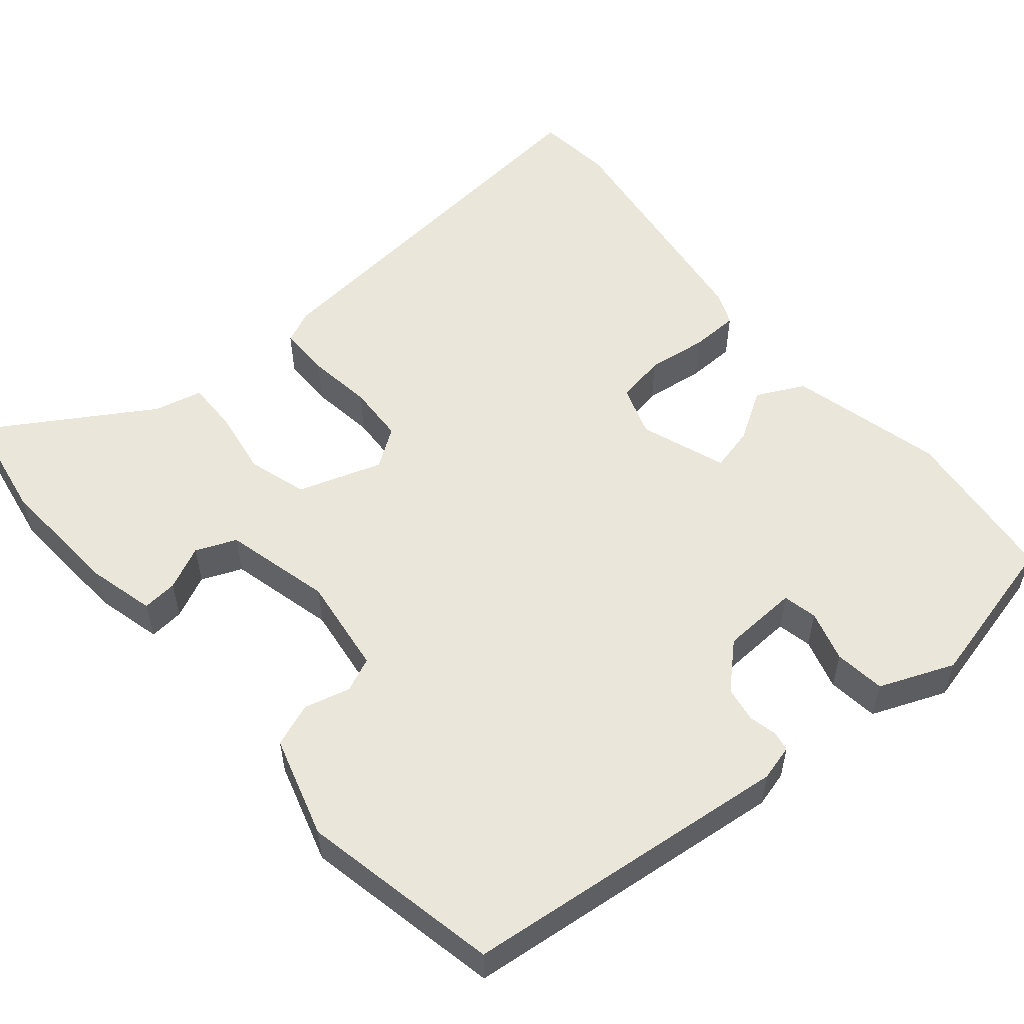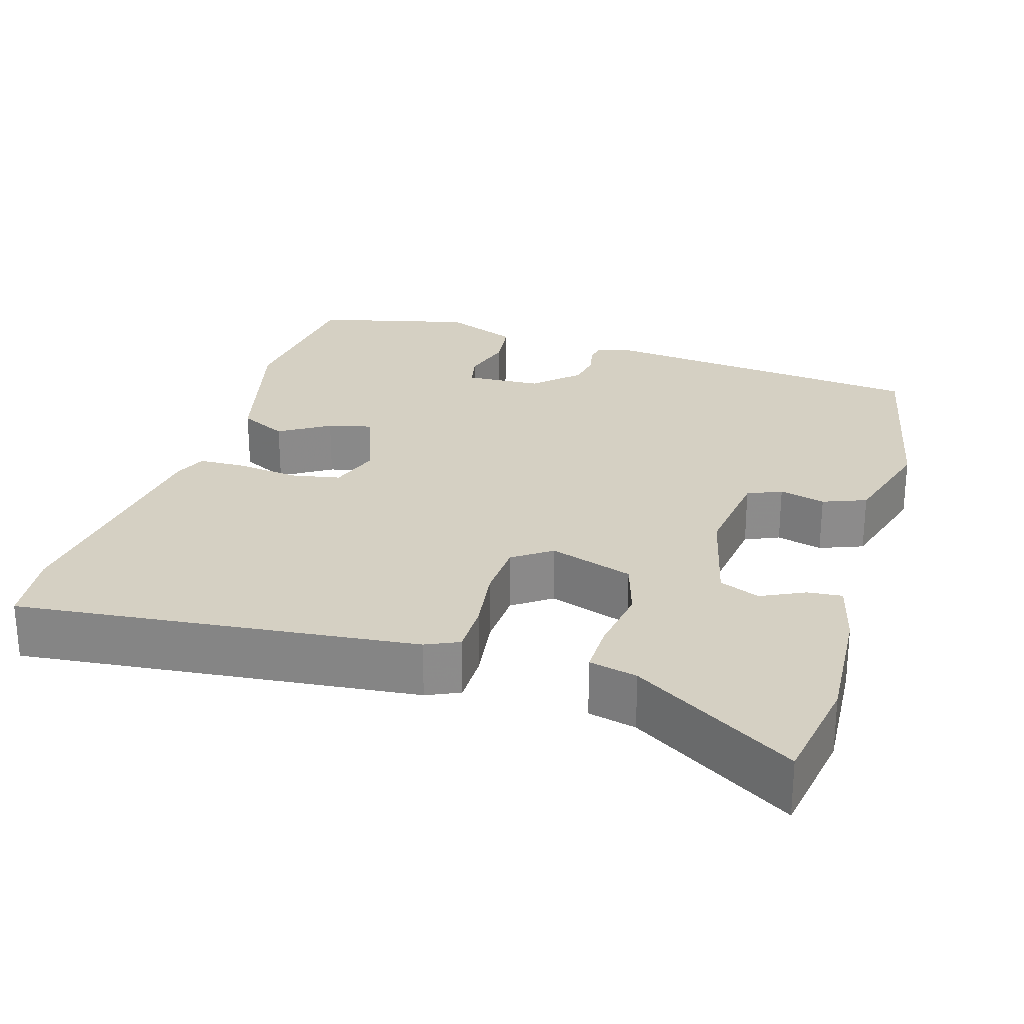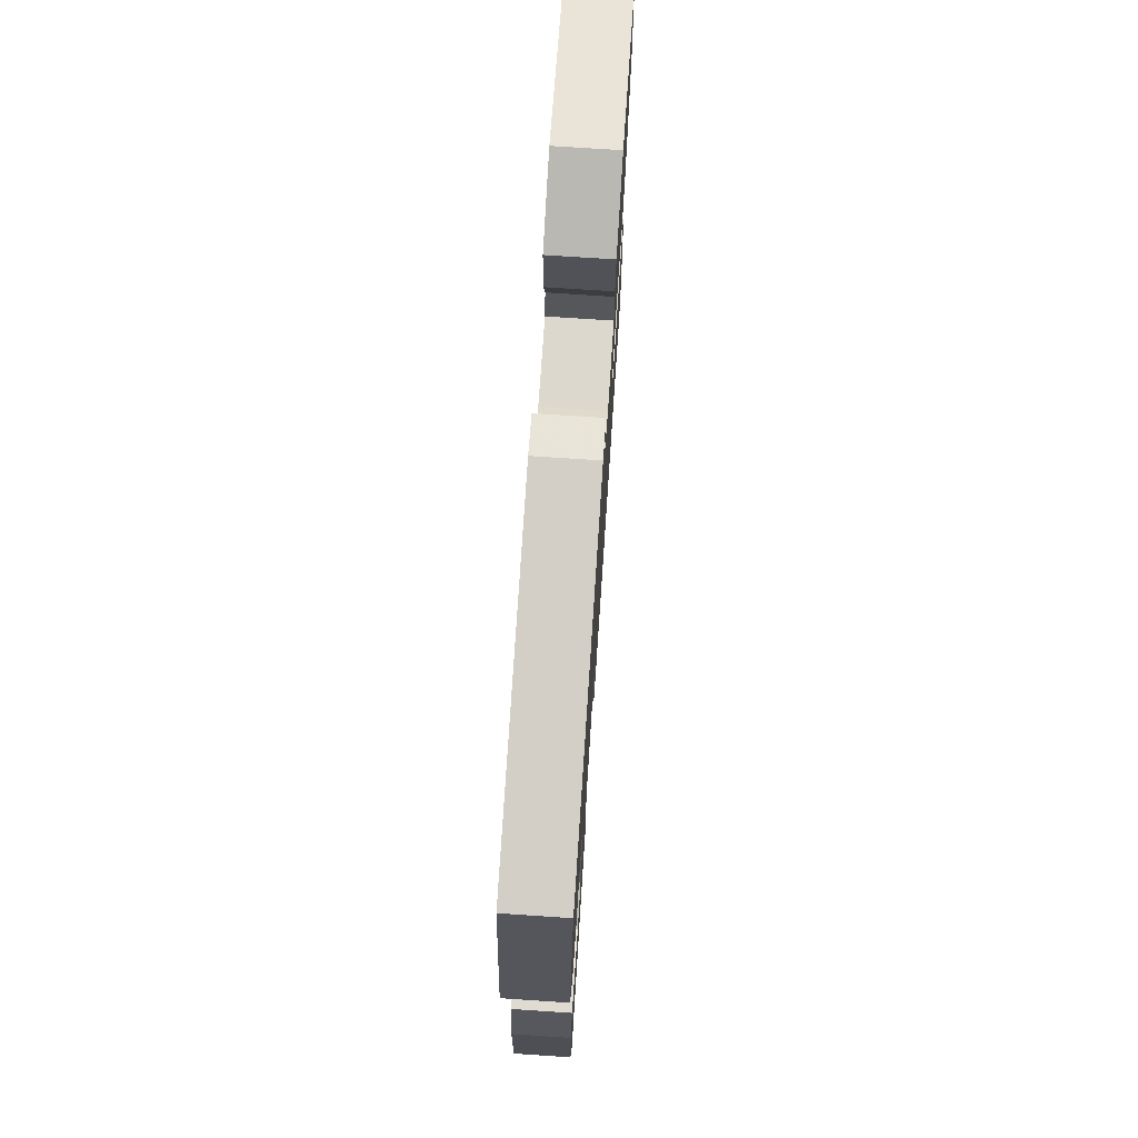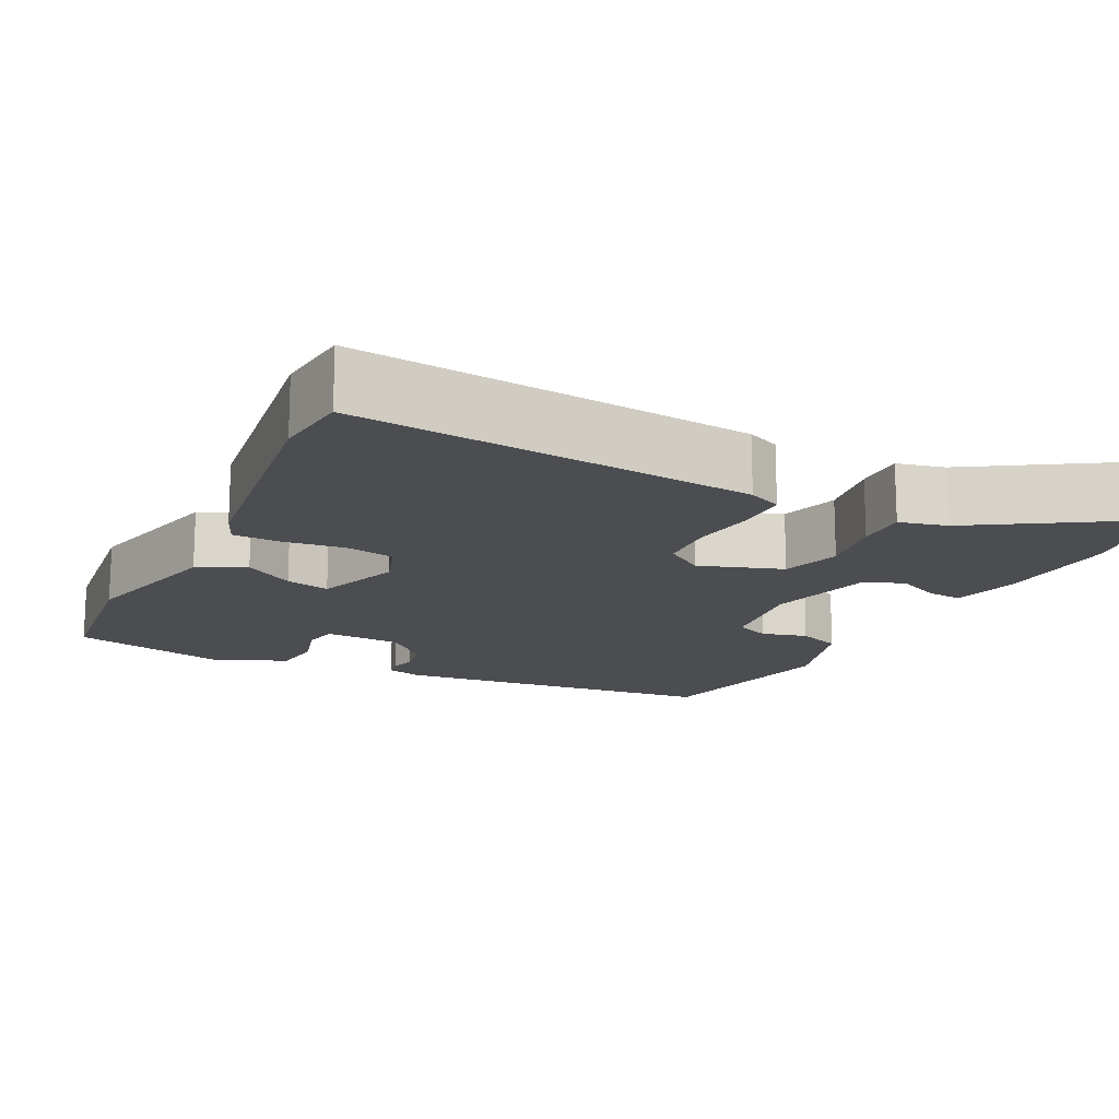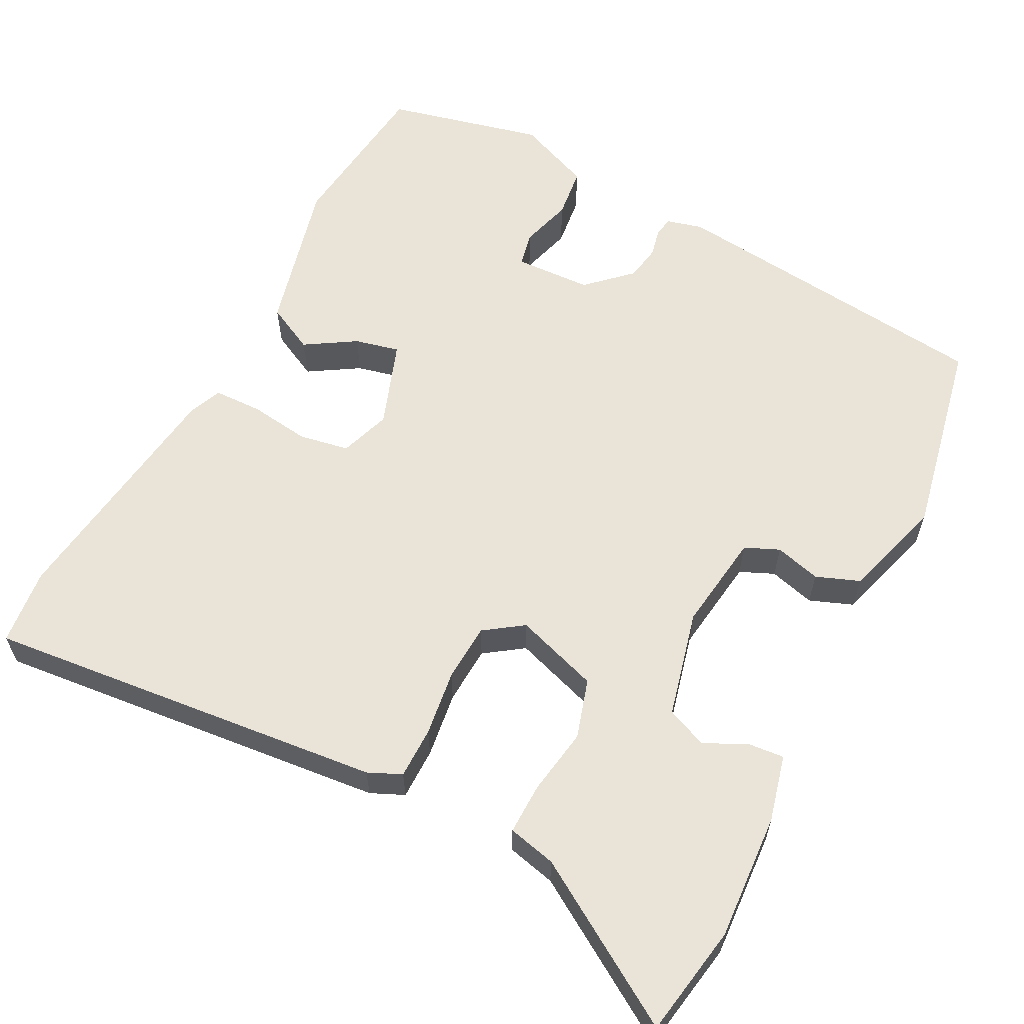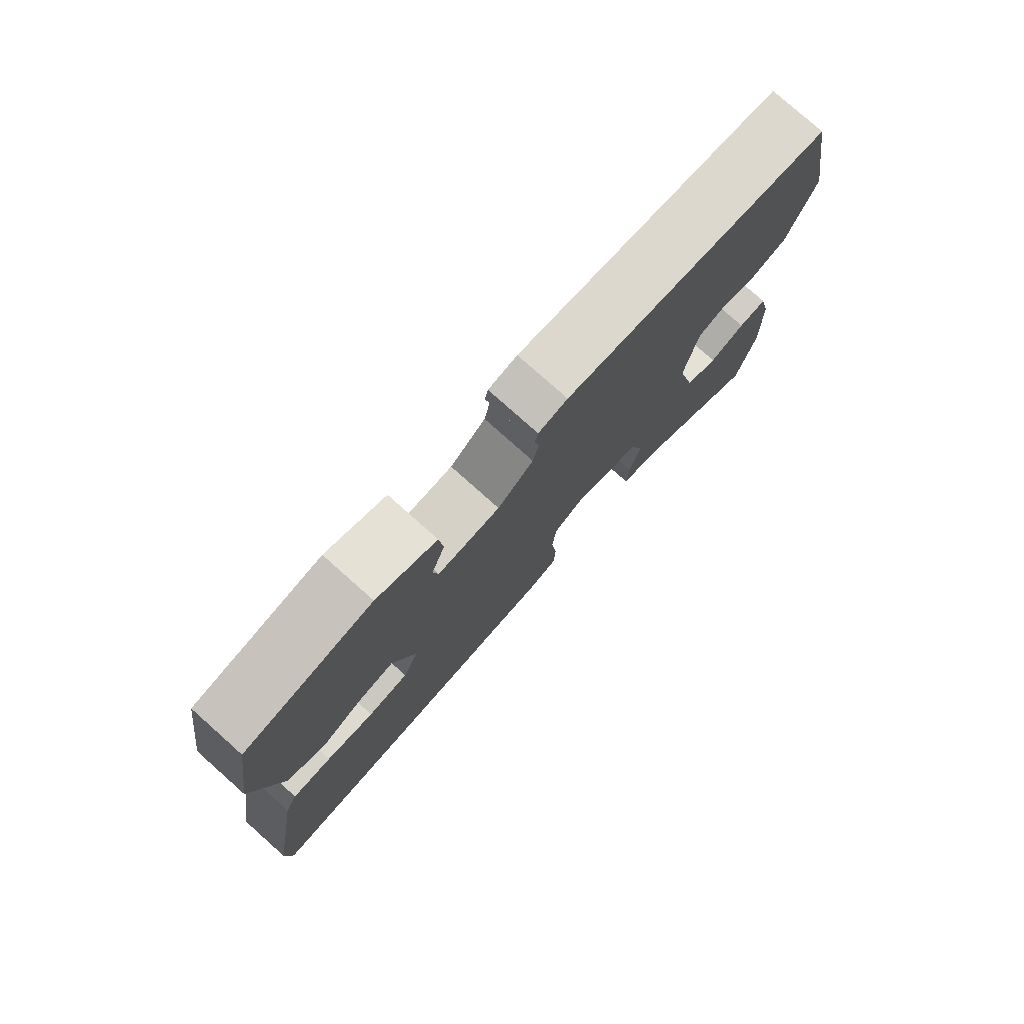
<metadata>
{"format":"obj","ext":"obj","renderer":"f3d","projection":"perspective","resolution":1024,"background":"white","views":[{"elev":54.7,"azim":-41.7,"up":"+Y"},{"elev":26.4,"azim":-165.0,"up":"+Y"},{"elev":73.7,"azim":-86.2,"up":"+Z"},{"elev":-15.8,"azim":152.1,"up":"+Y"},{"elev":60.9,"azim":-154.1,"up":"+Y"},{"elev":78.5,"azim":131.7,"up":"+Z"}]}
</metadata>
<code>
v 0.441 0.07 0.487
v 0.471 0.07 0.281
v 0.428 0.07 0.084
v 0.368 0.07 0.052
v 0.303 0.07 0.09
v 0.246 0.07 0.102
v 0.21 0.07 -0.008
v 0.234 0.07 -0.072
v 0.298 0.07 -0.082
v 0.374 0.07 -0.07
v 0.436 0.07 -0.07
v 0.455 0.07 -0.111
v 0.506 0.07 -0.423
v 0.498 0.07 -0.521
v -0.013 0.07 -0.482
v -0.056 0.07 -0.464
v -0.058 0.07 -0.398
v -0.049 0.07 -0.314
v -0.055 0.07 -0.24
v -0.105 0.07 -0.207
v -0.211 0.07 -0.245
v -0.232 0.07 -0.321
v -0.216 0.07 -0.406
v -0.213 0.07 -0.471
v -0.274 0.07 -0.487
v -0.476 0.07 -0.62
v -0.504 0.07 -0.479
v -0.498 0.07 -0.317
v -0.479 0.07 -0.232
v -0.434 0.07 -0.235
v -0.378 0.07 -0.26
v -0.327 0.07 -0.237
v -0.297 0.07 -0.1
v -0.317 0.07 0.024
v -0.361 0.07 0.042
v -0.419 0.07 0.025
v -0.475 0.07 0.045
v -0.517 0.07 0.173
v -0.472 0.07 0.428
v -0.053 0.07 0.484
v -0.007 0.07 0.473
v -0.002 0.07 0.448
v -0.009 0.07 0.412
v 0 0.07 0.367
v 0.056 0.07 0.317
v 0.154 0.07 0.315
v 0.162 0.07 0.359
v 0.141 0.07 0.424
v 0.147 0.07 0.489
v 0.241 0.07 0.53
v 0.441 0 0.487
v 0.471 0 0.281
v 0.428 0 0.084
v 0.368 0 0.052
v 0.303 0 0.09
v 0.246 0 0.102
v 0.21 0 -0.008
v 0.234 0 -0.072
v 0.298 0 -0.082
v 0.374 0 -0.07
v 0.436 0 -0.07
v 0.455 0 -0.111
v 0.506 0 -0.423
v 0.498 0 -0.521
v -0.013 0 -0.482
v -0.056 0 -0.464
v -0.058 0 -0.398
v -0.049 0 -0.314
v -0.055 0 -0.24
v -0.105 0 -0.207
v -0.211 0 -0.245
v -0.232 0 -0.321
v -0.216 0 -0.406
v -0.213 0 -0.471
v -0.274 0 -0.487
v -0.476 0 -0.62
v -0.504 0 -0.479
v -0.498 0 -0.317
v -0.479 0 -0.232
v -0.434 0 -0.235
v -0.378 0 -0.26
v -0.327 0 -0.237
v -0.297 0 -0.1
v -0.317 0 0.024
v -0.361 0 0.042
v -0.419 0 0.025
v -0.475 0 0.045
v -0.517 0 0.173
v -0.472 0 0.428
v -0.053 0 0.484
v -0.007 0 0.473
v -0.002 0 0.448
v -0.009 0 0.412
v 0 0 0.367
v 0.056 0 0.317
v 0.154 0 0.315
v 0.162 0 0.359
v 0.141 0 0.424
v 0.147 0 0.489
v 0.241 0 0.53
f 47 48 49 50
f 46 47 50 1
f 40 41 42 43
f 40 43 44
f 39 40 44
f 38 39 44 45
f 35 36 37 38
f 34 35 38 45
f 28 29 30 31
f 28 31 32
f 25 26 27 28
f 25 28 32
f 22 23 24 25
f 22 25 32 33
f 15 16 17 18
f 15 18 19
f 14 15 19
f 13 14 19 20
f 9 10 11 12
f 8 9 12 13
f 2 3 4 5
f 46 1 2 5
f 46 5 6
f 45 46 6 7
f 34 45 7 8
f 21 22 33 34
f 20 21 34 8
f 8 13 20
f 100 99 98 97
f 51 100 97 96
f 93 92 91 90
f 94 93 90
f 94 90 89
f 95 94 89 88
f 88 87 86 85
f 95 88 85 84
f 81 80 79 78
f 82 81 78
f 78 77 76 75
f 82 78 75
f 75 74 73 72
f 83 82 75 72
f 68 67 66 65
f 69 68 65
f 69 65 64
f 70 69 64 63
f 62 61 60 59
f 63 62 59 58
f 55 54 53 52
f 55 52 51 96
f 56 55 96
f 57 56 96 95
f 58 57 95 84
f 84 83 72 71
f 58 84 71 70
f 70 63 58
f 1 51 52 2
f 2 52 53 3
f 3 53 54 4
f 4 54 55 5
f 5 55 56 6
f 6 56 57 7
f 7 57 58 8
f 8 58 59 9
f 9 59 60 10
f 10 60 61 11
f 11 61 62 12
f 12 62 63 13
f 13 63 64 14
f 14 64 65 15
f 15 65 66 16
f 16 66 67 17
f 17 67 68 18
f 18 68 69 19
f 19 69 70 20
f 20 70 71 21
f 21 71 72 22
f 22 72 73 23
f 23 73 74 24
f 24 74 75 25
f 25 75 76 26
f 26 76 77 27
f 27 77 78 28
f 28 78 79 29
f 29 79 80 30
f 30 80 81 31
f 31 81 82 32
f 32 82 83 33
f 33 83 84 34
f 34 84 85 35
f 35 85 86 36
f 36 86 87 37
f 37 87 88 38
f 38 88 89 39
f 39 89 90 40
f 40 90 91 41
f 41 91 92 42
f 42 92 93 43
f 43 93 94 44
f 44 94 95 45
f 45 95 96 46
f 46 96 97 47
f 47 97 98 48
f 48 98 99 49
f 49 99 100 50
f 50 100 51 1

</code>
